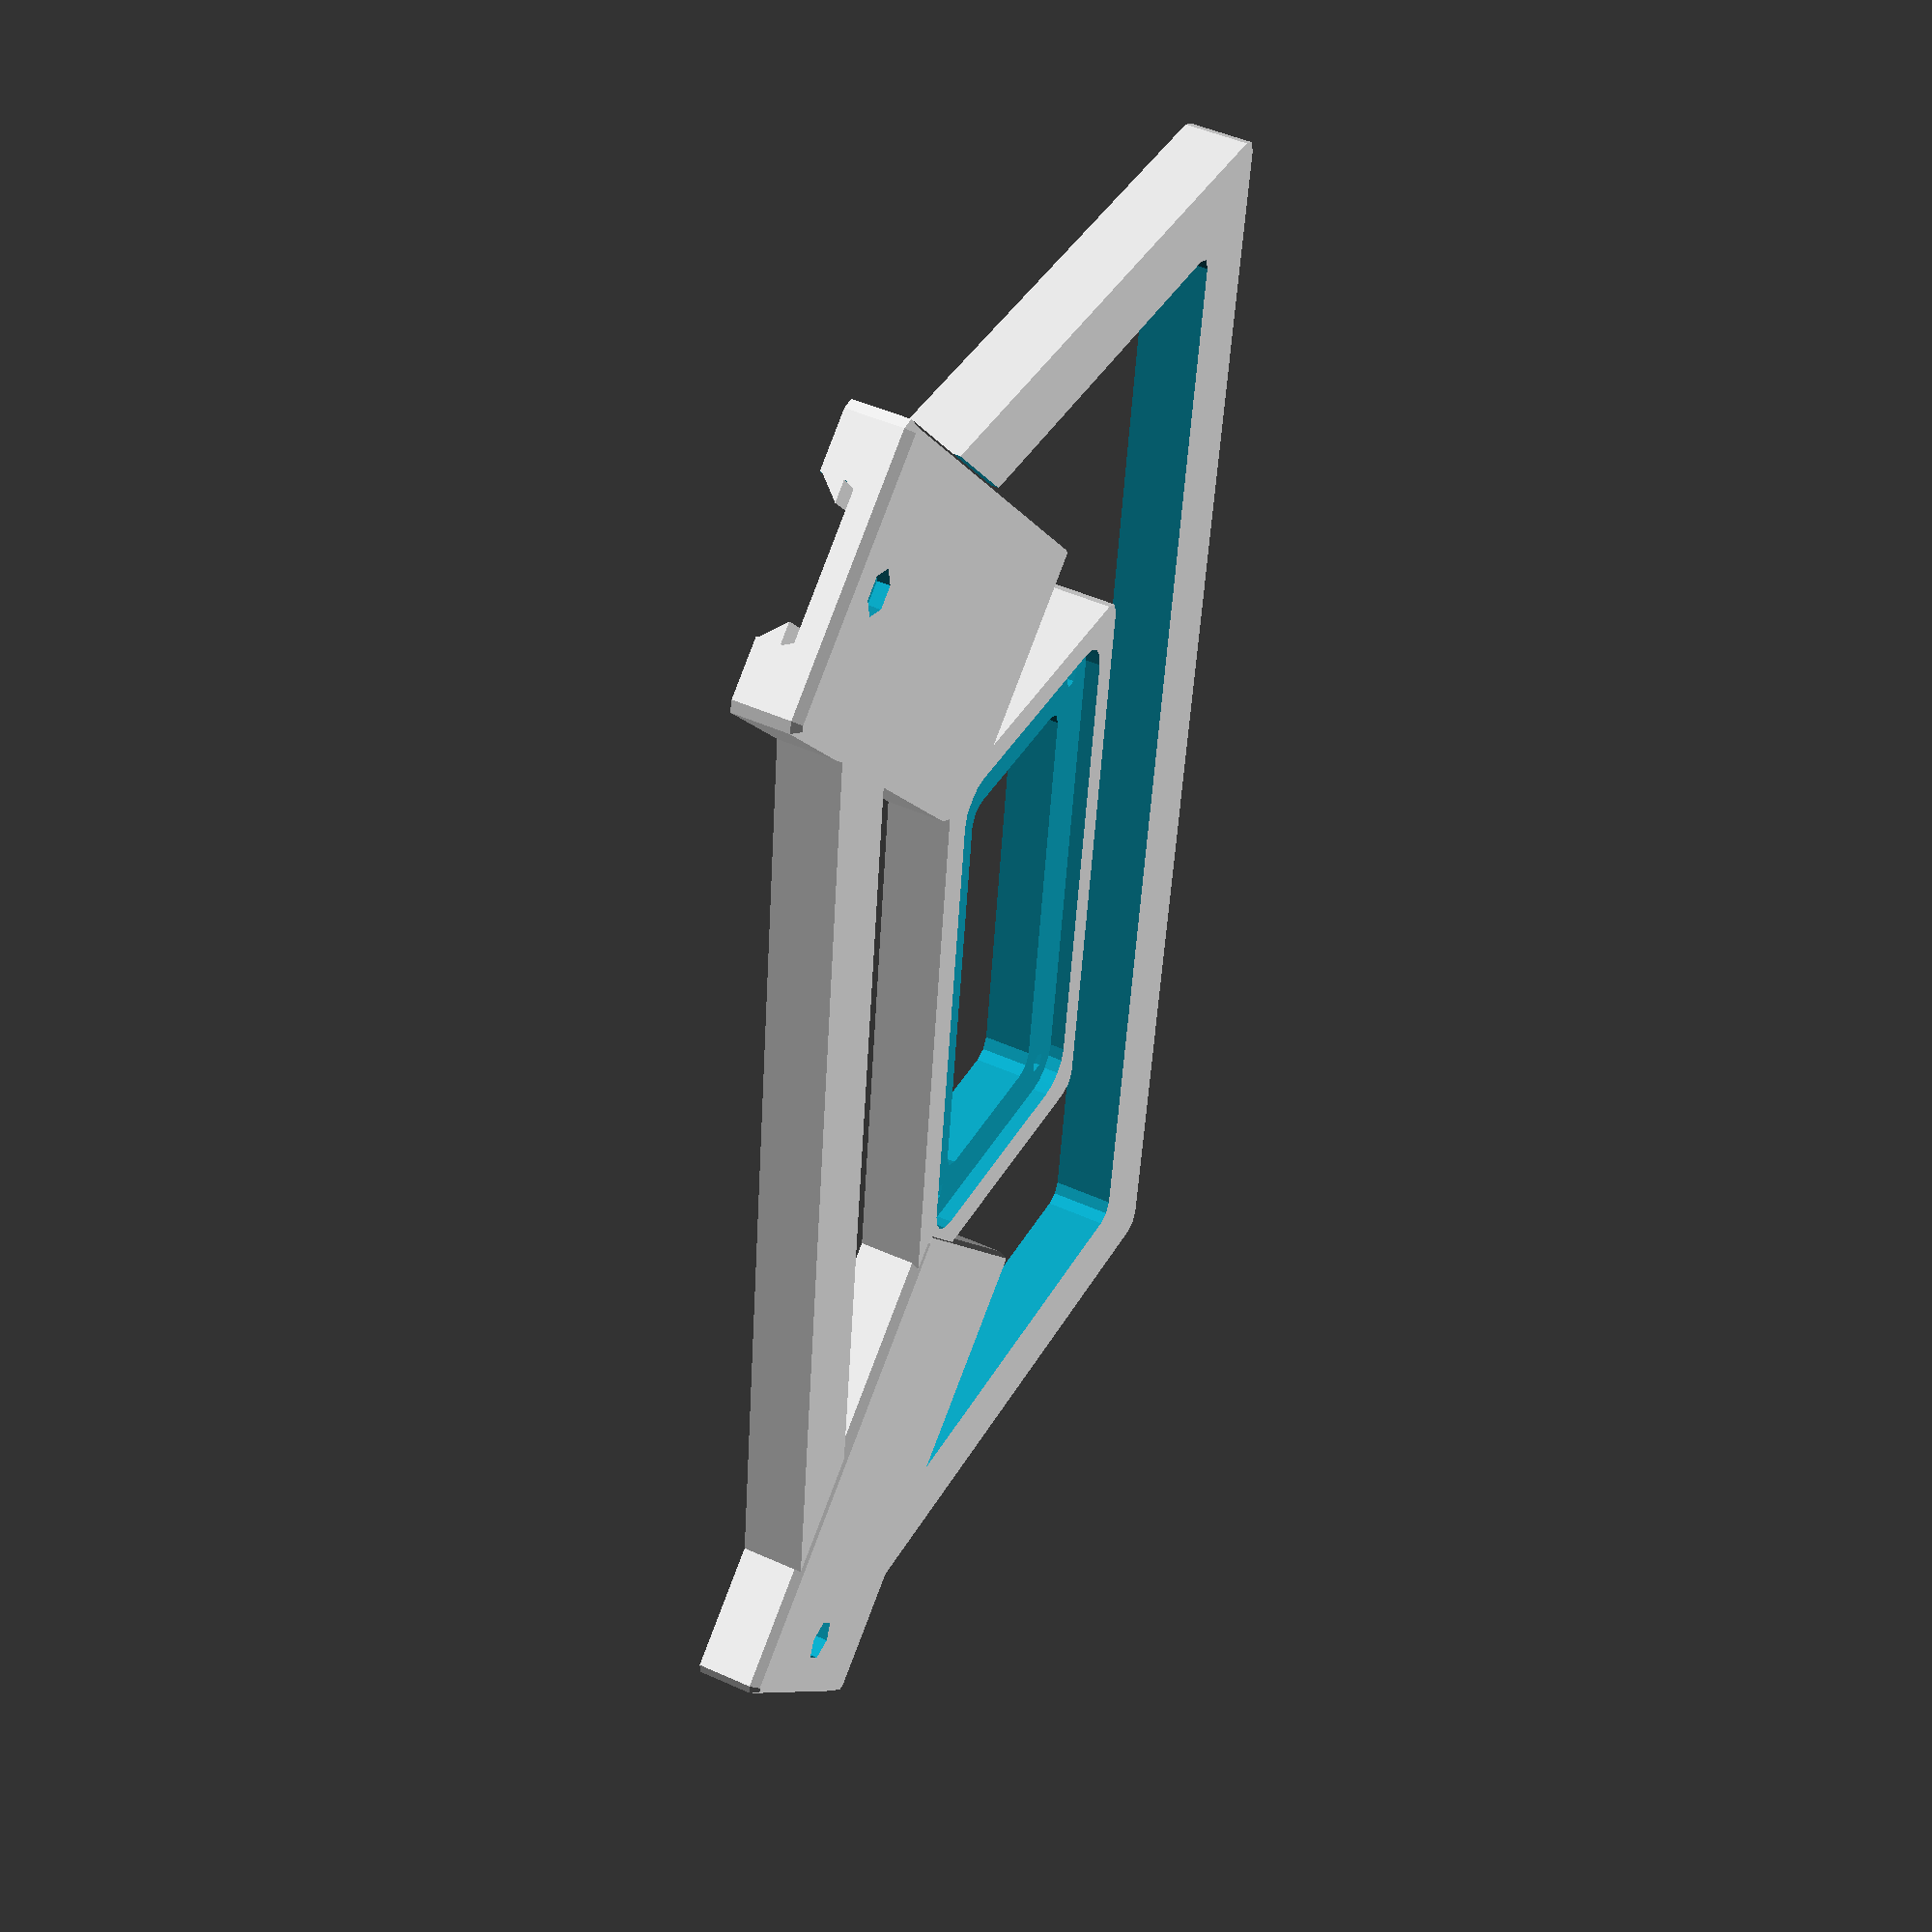
<openscad>
// $fn=50;
PROTRUSION=0.1; // additional size for clean substractions
TOL = 1; // tolerance between tablet and grip
TABLET_X = 258.70;
TABLET_Y = 171.80;
TABLET_Z = 7.30;

M3NUT_Z = 2;
M3BOLT_Z = 11;
M3BOLTHEAD_Z = 2.5;
M3BOLT_D = 3;
M3BOLTHEAD_D= 5.5;

BACKPLATE_Y=40;
BACKPLATE_X=80;
BACKPLATE_Z=2.5;
BACKPLATE_R=5;
BACKPLATE_SCREW_D=3;
MOUNT_SCREW_D=6;

// Module: tablet - HUAWEI TABLET mock
module tablet() {
    z=(TABLET_Z+TOL)/2;
    hull(){
        for (x = [0, TABLET_X-2*z])
            for (y = [0, TABLET_Y-2*z]) {
                translate([x+z, y+z, z]) sphere(d=TABLET_Z+TOL);
        }
    }
}

// Module: m3nut - M3 nut
// Z = Z of the nut
// rotate = orientation of the flat sides
module m3nut(Z, rotate=0) {
    $fn=6;
    rotate([0,0,rotate]) cylinder(d=6.2,h=Z);
}

// Module: backplate_screwhole
// Z = height
module backplate_screwhole(Z) {
    translate([0,0,PROTRUSION])
        cylinder(d=BACKPLATE_SCREW_D,h=Z+2*PROTRUSION);
}

// Module: backplate_base_orig - original base where grip is attached
module backplate_base_orig(Z) {
minkowski()
    {
      cube([BACKPLATE_X-2*BACKPLATE_R,BACKPLATE_Y-2*BACKPLATE_R,Z/2]);
      cylinder(r=5,h=Z/2);
    }
}

// Module: backplate_bottom - recess to attach to clamp
module backplate_bottom(Z) {
union() {
    rounded_cube(BACKPLATE_X + TOL, BACKPLATE_Y + TOL, Z, 2*BACKPLATE_R);
        translate([TOL/2, TOL/2]) {
        tolerance=-1;
        translate([tolerance/2 + BACKPLATE_R,tolerance + BACKPLATE_R,0])
            backplate_screwhole(10*Z);
        translate([tolerance/2 + BACKPLATE_R,BACKPLATE_Y-BACKPLATE_R-tolerance,0])
            backplate_screwhole(10*Z);
        translate([BACKPLATE_X-BACKPLATE_R-tolerance/2,tolerance + BACKPLATE_R,0])
            backplate_screwhole(10*Z);
        translate([BACKPLATE_X-BACKPLATE_R-tolerance/2,BACKPLATE_Y-BACKPLATE_R-tolerance,0])
            backplate_screwhole(10*Z);
        }
    }
}

// Module: backplate_bottom_orig - original backplate to screw the grip on
module backplate_bottom_orig(Z) {
    difference() {
        backplate_base_orig(Z);
        tolerance=-1;
        translate([tolerance/2,tolerance,0])
            backplate_screwhole(Z);
        translate([tolerance/2,BACKPLATE_Y-2*BACKPLATE_R-tolerance,0])
            backplate_screwhole(Z);
        translate([BACKPLATE_X-2*BACKPLATE_R-tolerance/2,tolerance,0])
            backplate_screwhole(Z);
        translate([BACKPLATE_X-2*BACKPLATE_R-tolerance/2,BACKPLATE_Y-2*BACKPLATE_R-tolerance,0])
            backplate_screwhole(Z);
        translate([BACKPLATE_X/2-BACKPLATE_R,BACKPLATE_Y-2*BACKPLATE_R-tolerance*1.5,0])
            backplate_screwhole(Z);
        translate([BACKPLATE_X/2-BACKPLATE_R,tolerance*1.5,0])
            backplate_screwhole(Z);
    }
}

// Module: rounded_cube - cube with round bottom, top and sharp edges
// X = length
// Y = width
// Z = height
// D = diameter of rounded edge
module rounded_cube(X, Y, Z, D) {
    hull(){
        shift=[D/2, D/2, 0];
        for (x = [0, X-D])
                for (y = [0, Y-D]) {
                    for (z= [Z/4, 3*Z/4])
                        translate([x, y, z] + shift) cylinder(d=D, h=Z/2, center=true);
            }
    }
}

// Module: rounded_cube_centered - rounded_cube centered around mid point of backplate_base
// X = length
// Y = width
// Z = height
// D = diameter of rounded edge
module rounded_cube_centered(X, Y, Z, D) {
    translate([(BACKPLATE_X - X)/2, (BACKPLATE_Y - Y)/2, 0])
        rounded_cube(X, Y, Z, D);
}


// Module: rounded_cube_round_bottom - cube with round bottom and edges, but flat top
// X = length
// Y = width
// Z = height
// D = diameter of rounded edge
module rounded_cube_round_bottom(X, Y, Z, D,) {
    hull(){
        shift=[D/2, D/2, 0];
        for (x = [0, X-D])
                for (y = [0, Y-D]) {
                    translate([x, y, D/2] + shift) sphere(d=D);
                    translate([x, y, 3*Z/4] + shift) cylinder(d=D, h=Z/2, center=true);
            }
    }
}

// Module: fixed_arm - 2 lower arms to be screwed to the base plate
// X = length
// Y = width
// Z = Z
// Z2 = Z of cutout for tablet
// D = diameter of rounded edge
module fixed_arm(X, Y, Z, Z2, D){
    translate([X-D/2, Y, 0])
        rotate([0, 0, 180])
            difference(){
                union(){
                    translate([-D/2, 0, 0]) rounded_cube_round_bottom(X, Y, Z, D);
                    translate([0, D-sqrt(2*(D/2)^2), D/2]) rotate([0, 0, 45])
                        minkowski(){
                            rounded_cube(D+sqrt((Y-2*D)^2/2), D+sqrt((Y-2*D)^2/2), Z2+Z, D);
                            sphere(d=D);
                        }
                }
                y=sqrt(Y^2/2);
                translate([D, 0, Z]) rotate([0, 0, 45])
                    cube([y, y, Z2]);
                translate([2*D, 0, Z]) rotate([0, 0, 45])
                    rounded_cube(y, y, Y, D);
                translate([Y/2, (Y-M3BOLTHEAD_D)/2, 0])
                    bolt_slit(X-Y,Y,Z);
                R=3;
                translate([0, 0, D/2])
                    ridge(X, R);
                translate([0, Y, D/2])
                     rotate([90, 0, 0])
                         ridge(X, R);
            }
}

// ridge (to fix sliding arm in base plate)
// X = length
// Y = width of the ridge (from 0)
module ridge(X,Y) {
    translate([X, Y, Y])
        rotate([0, 90, 180])
                scale([Y, Y, 1])
                    linear_extrude(X)
                        polygon([[1,1],[0,1],[1,0]]);
}

module bolt_slit(X,Y,Z) {
    translate([0, 0, Z-M3BOLTHEAD_Z]) {
        hull(){
            translate([M3BOLTHEAD_D/2, M3BOLTHEAD_D/2, 0])
                cylinder(d=M3BOLTHEAD_D, h=M3BOLTHEAD_Z+PROTRUSION);
            translate([X-M3BOLTHEAD_D/2, M3BOLTHEAD_D/2, 0])
                cylinder(d=M3BOLTHEAD_D, h=M3BOLTHEAD_Z+PROTRUSION);
        }
    }
    translate([0, 0, Z-M3BOLT_Z]) {
        hull(){
            translate([M3BOLTHEAD_D/2, M3BOLTHEAD_D/2, -PROTRUSION])
                cylinder(d=M3BOLT_D, h=M3BOLT_Z+2*PROTRUSION);
            translate([X-M3BOLTHEAD_D/2, M3BOLTHEAD_D/2, -PROTRUSION])
                cylinder(d=M3BOLT_D, h=M3BOLT_Z+2*PROTRUSION);
        }
    }
}

module arm_grip(X, Y, Z, D, W) {
    ARM_GRIP_WALL = 2;
    ARM_GRIP_X2 = Y/2;
    ARM_GRIP_X = X - ARM_GRIP_X2;
    ARM_GRIP_Y = 2*Y;
    ARM_GRIP_Z = Z + W + M3BOLTHEAD_Z;
    ARM_GRIP_SCREW_X = ARM_GRIP_X2;
    translate([ARM_GRIP_X2, -Y/2, 0])
        union(){
            difference(){
                translate([-ARM_GRIP_X2, -Y/2, 0]) rounded_cube_round_bottom(ARM_GRIP_X, ARM_GRIP_Y, ARM_GRIP_Z, D);
                translate([0, -TOL/2, ARM_GRIP_Z-Z]) rounded_cube_round_bottom(X, Y+TOL, Z + PROTRUSION, D);
                screw_hole_x = ARM_GRIP_X - ARM_GRIP_SCREW_X - ARM_GRIP_X2 + M3BOLT_D/2;
                screw_hole_y = -Y/2+ARM_GRIP_Y/2;
                translate([screw_hole_x, screw_hole_y, -PROTRUSION]) m3nut(M3NUT_Z + PROTRUSION, 90);
                translate([screw_hole_x, screw_hole_y, -PROTRUSION]) backplate_screwhole(ARM_GRIP_Z);
            }
            R=3;
            translate([0, -TOL/2, ARM_GRIP_Z - Z + D/2 + TOL/4]) {
                ridge(ARM_GRIP_X - ARM_GRIP_X2, R);
                translate([0, Y + TOL, 0])
                    rotate([90, 0, 0])
                        ridge(ARM_GRIP_X - ARM_GRIP_X2, R);
            }
        }
}

////////////////////////////////////////////////////////////////////////////////////////////////////////////////////////////

BASE_GRIP_Z=9;

ARM_X=80;  // 80
ARM_Y=20;  // 20
ARM_Z=5;  // 5
ARM_Z2=8;  // 8
ARM_D=3;  // 3

WALL_THICKNESS = 2;

// #translate([-(TABLET_X-BACKPLATE_X)/2, -(TABLET_Y-BACKPLATE_Y)/2, BASE_GRIP_Z]) tablet();

difference(){
    rounded_cube_centered(BACKPLATE_X + 10, BACKPLATE_Y + 10, BASE_GRIP_Z, BACKPLATE_R);
    translate([0,0,-PROTRUSION]) rounded_cube_centered(BACKPLATE_X - 14, BACKPLATE_Y - 14, BASE_GRIP_Z + 2*PROTRUSION, BACKPLATE_R);
    translate([0,0,-PROTRUSION]) backplate_bottom(2 + 2*PROTRUSION);
}

diff = 2*sqrt(40^2/2);
diff2 = 2*sqrt(40^2/2) + 24;
arm1_shift_x = BACKPLATE_X/2 + (TABLET_X+TOL-diff)/2 - .9*diff;
arm1_shift_y = BACKPLATE_Y/2 - (TABLET_Y+TOL-diff)/2 + .9*diff;
arm2_shift_x = BACKPLATE_X/2 - (TABLET_X+TOL-diff)/2 + .9*diff;
arm2_shift_y = BACKPLATE_Y/2 - (TABLET_Y+TOL-diff)/2 + .9*diff;

difference(){
    rounded_cube_centered(TABLET_X - diff, TABLET_Y - diff, BASE_GRIP_Z, BACKPLATE_R);
    translate([0, 0, -PROTRUSION]) rounded_cube_centered(TABLET_X - diff2, TABLET_Y - diff2, BASE_GRIP_Z + 2*PROTRUSION, BACKPLATE_R);
    translate([arm1_shift_x, arm1_shift_y, -PROTRUSION])
        rotate([0, 0, -45])
            translate([0, -ARM_Y, 0])
                rounded_cube(ARM_X, 2*ARM_Y, BASE_GRIP_Z + 2*PROTRUSION, ARM_D);
    translate([arm2_shift_x, arm2_shift_y, -PROTRUSION])
        rotate([0, 0, -135])
            translate([0, -ARM_Y, 0])
                rounded_cube(ARM_X, 2*ARM_Y, BASE_GRIP_Z + 2*PROTRUSION, ARM_D);

}
translate([arm1_shift_x, arm1_shift_y, -.5])
    rotate([0, 0, -45])
        arm_grip(ARM_X, ARM_Y, ARM_Z, ARM_D, WALL_THICKNESS);

translate([arm2_shift_x, arm2_shift_y, -.5])
    rotate([0, 0, -135])
        arm_grip(ARM_X, ARM_Y, ARM_Z, ARM_D, WALL_THICKNESS);

//backplate_bottom(2);

//translate([30, 0, WALL_THICKNESS + M3BOLTHEAD_Z]) fixed_arm(ARM_X, ARM_Y, ARM_Z, ARM_Z2, ARM_D);
// intersection() {
//     arm_grip(ARM_X, ARM_Y, ARM_Z, ARM_D, WALL_THICKNESS);
//     translate([40, -10, 0]) cube([20, 40, 40]);
// }

//arm_grip(ARM_X, ARM_Y, ARM_Z, ARM_D, WALL_THICKNESS);

</openscad>
<views>
elev=132.6 azim=82.8 roll=63.0 proj=p view=wireframe
</views>
